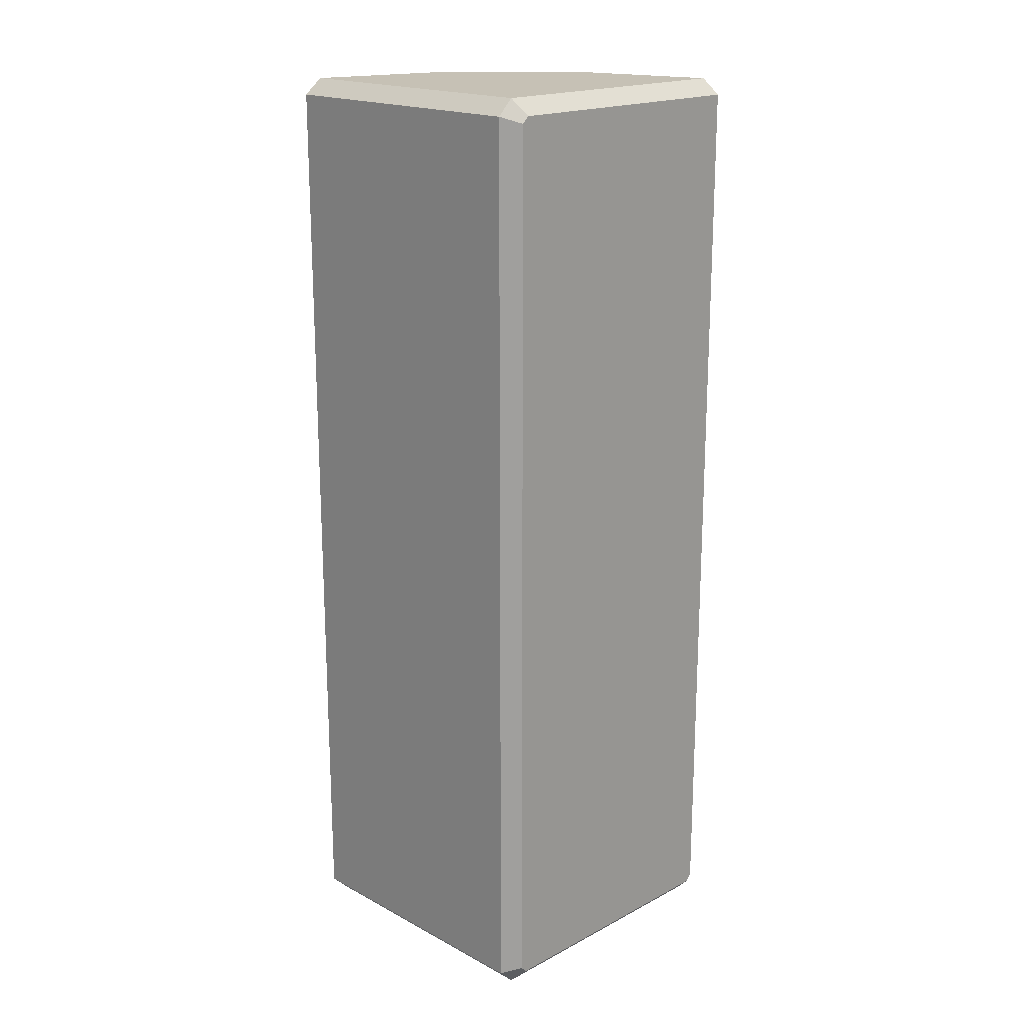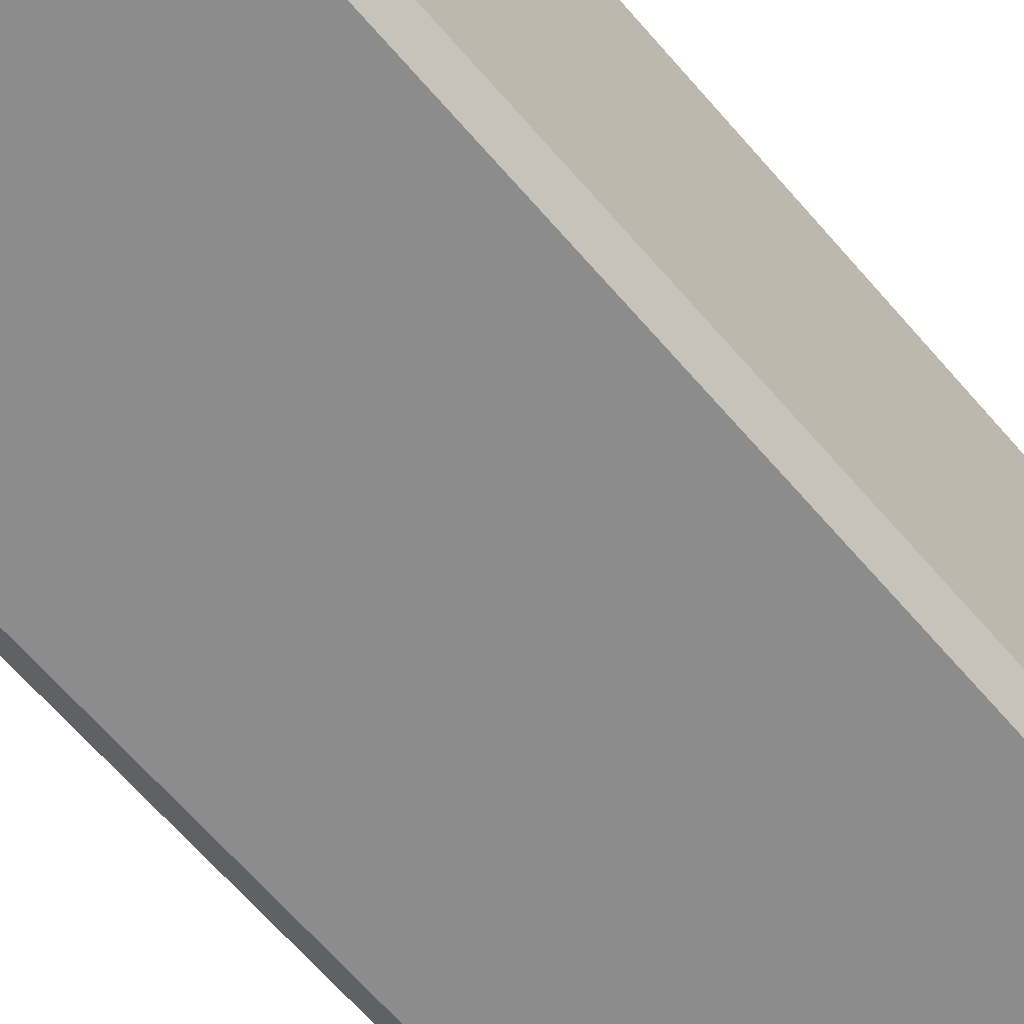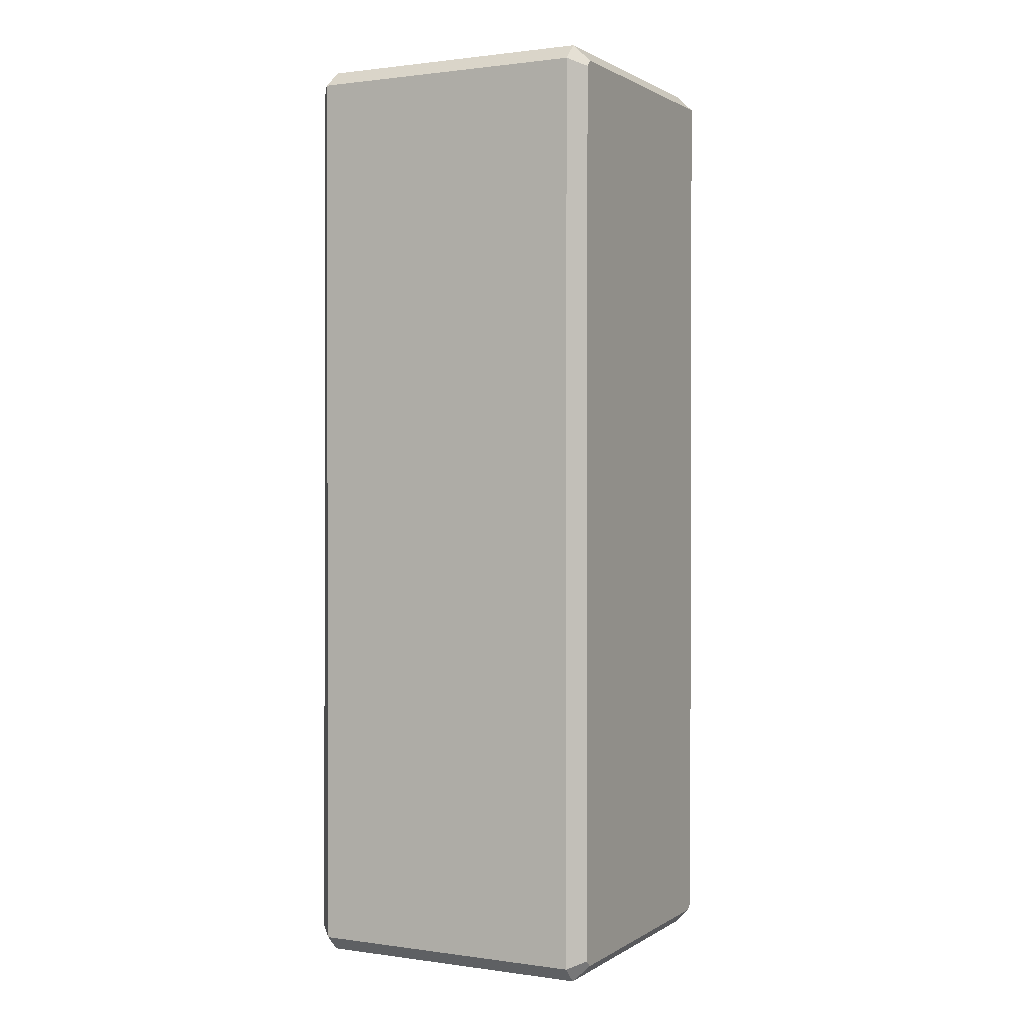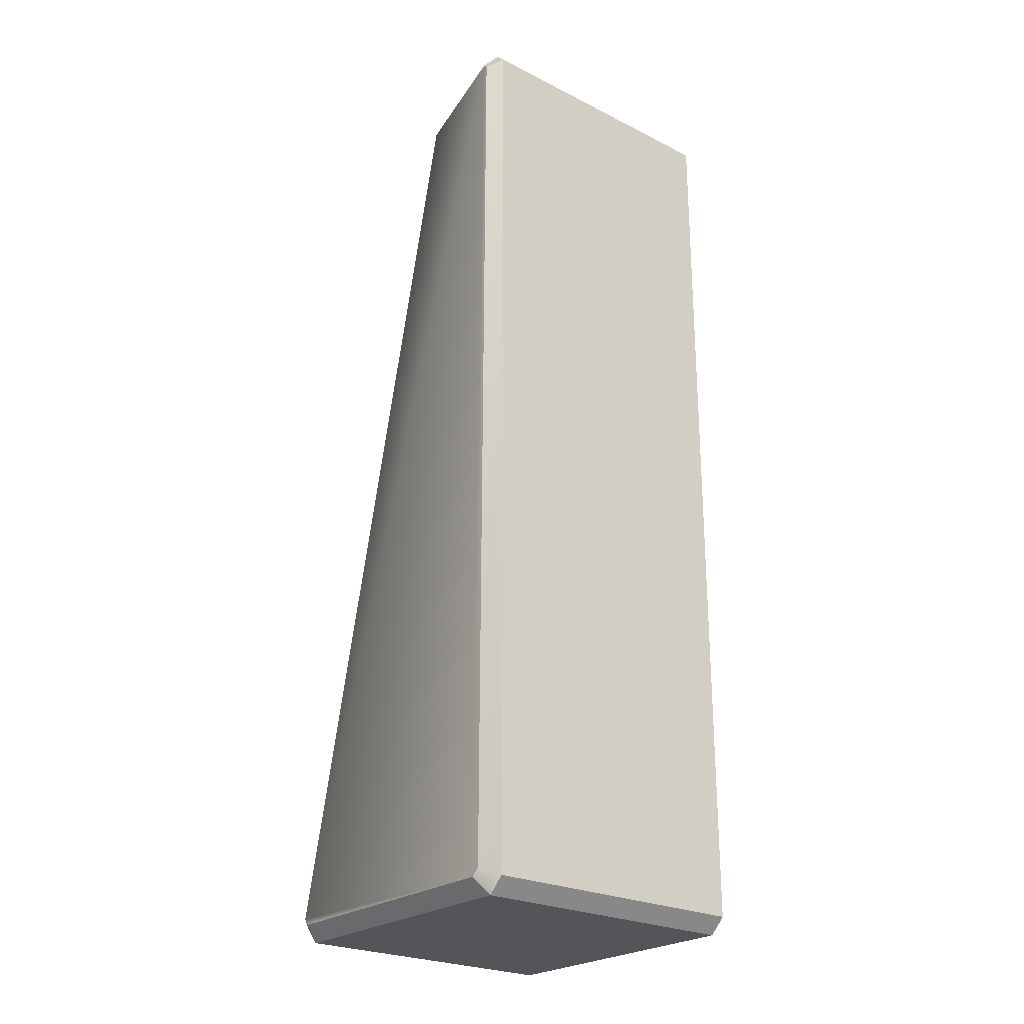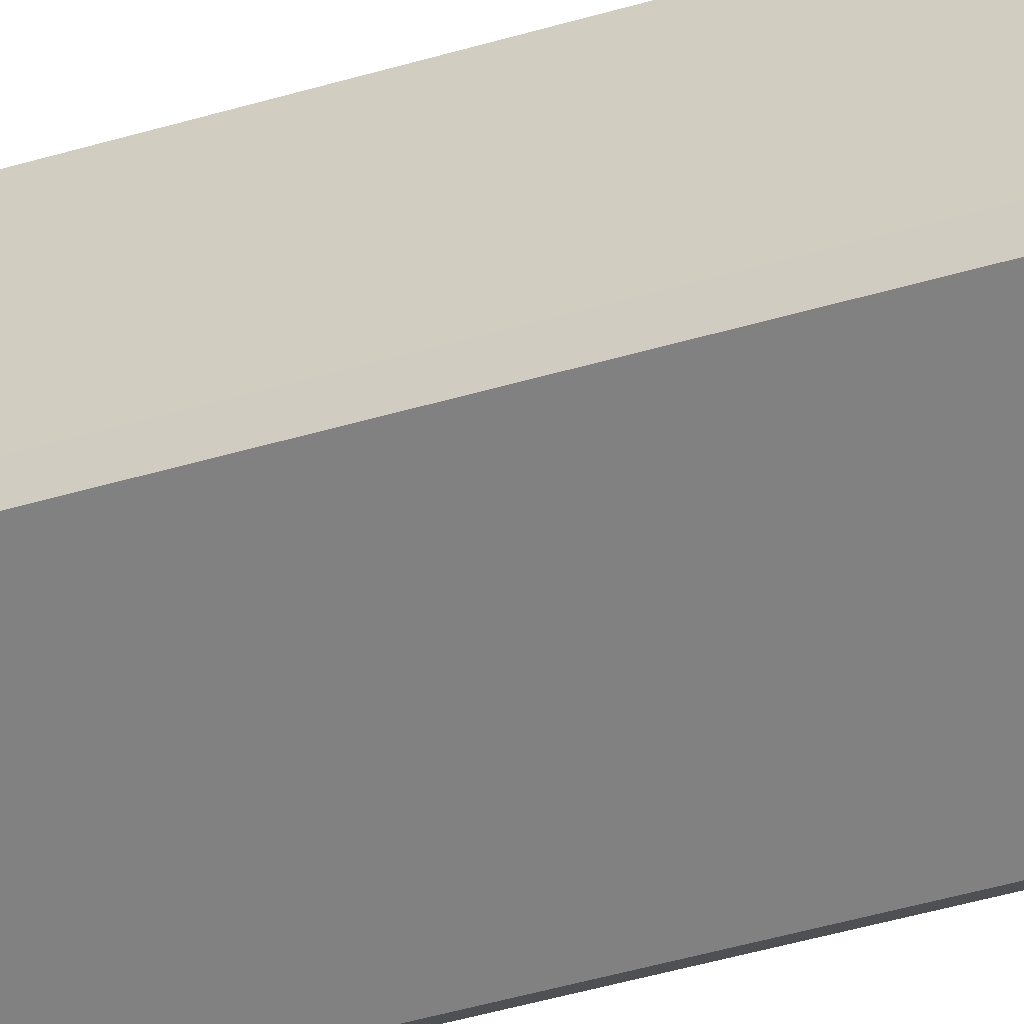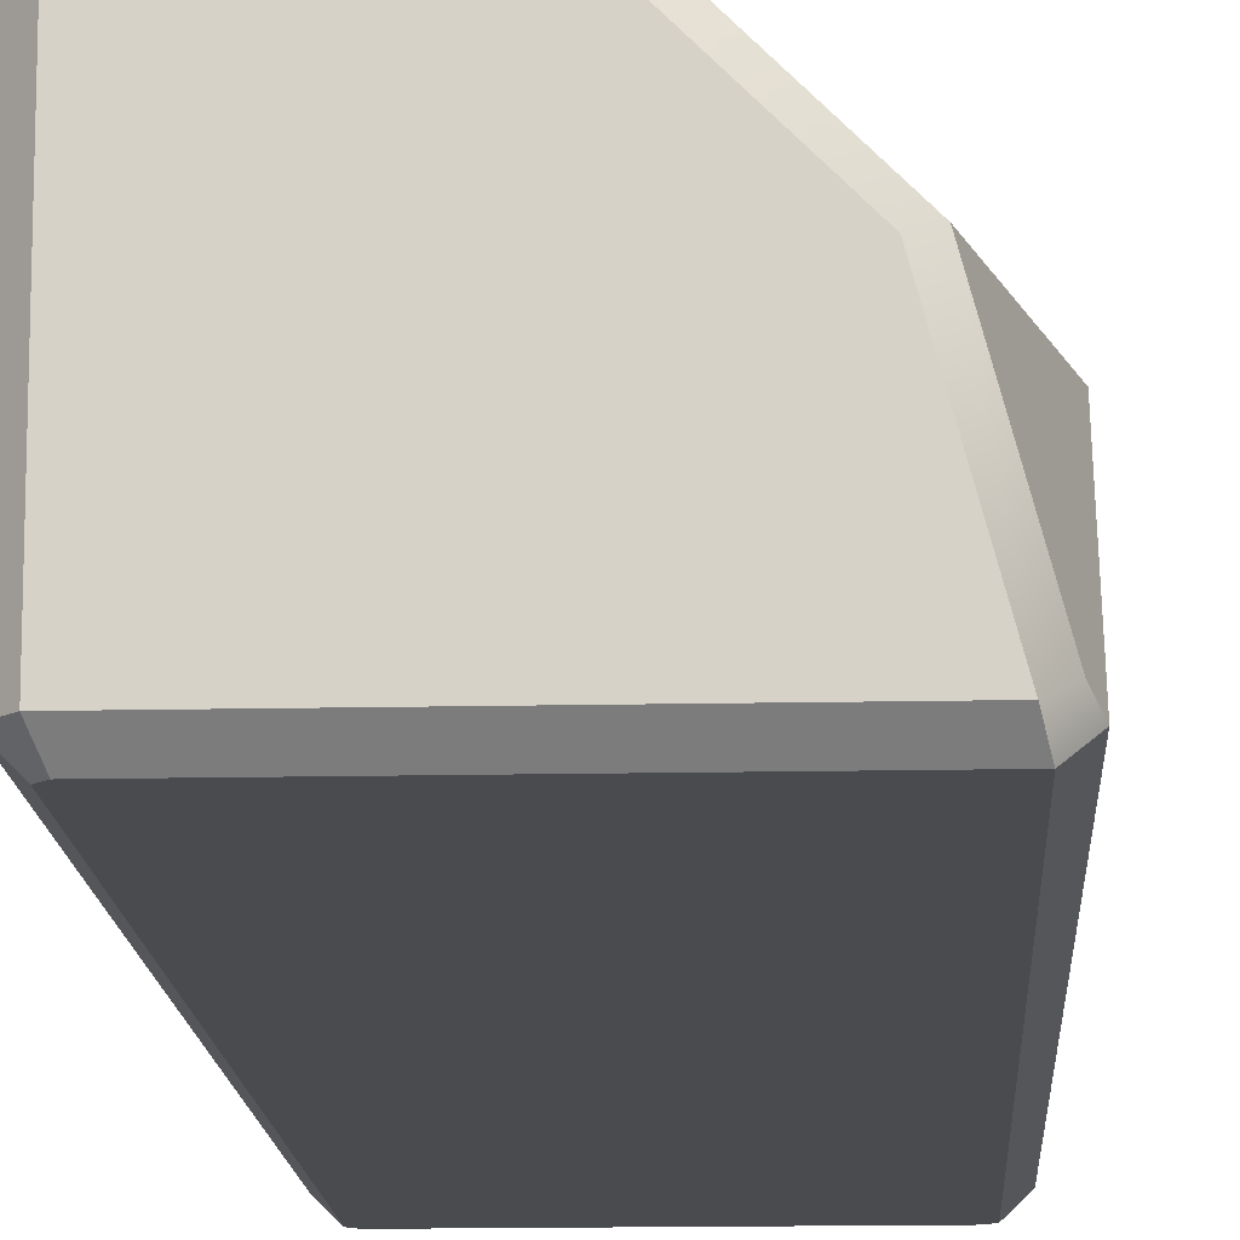
<metadata>
{"format":"obj","ext":"obj","renderer":"f3d","projection":"perspective","resolution":1024,"background":"white","views":[{"elev":18.7,"azim":-44.8,"up":"+Z"},{"elev":-64.3,"azim":-139.5,"up":"+Y"},{"elev":1.1,"azim":-62.9,"up":"+Z"},{"elev":-24.5,"azim":-129.4,"up":"+Z"},{"elev":-60.4,"azim":-74.3,"up":"+Y"},{"elev":-14.0,"azim":2.8,"up":"+Y"}]}
</metadata>
<code>
o SomeRandomInvertedSlope
v 0.45 -0.5 -0.4293
v 0.5 -0.45 -0.45
v 0.4293 -0.5 -0.45
v 0.45 -0.45 -0.5
v 0.5 0.4452 -0.45
v 0.45 0.4937 -0.4294
v 0.5 -0.04279 2.068
v 0.4782 -0.4186 2.445
v 0.4348 -0.45 2.5
v 0.45 -0.5 2.45
v 0.5 -0.45 2.396
v 0.45 0.4497 -0.5
v 0.4292 0.4956 -0.4502
v -0.45 0.4497 -0.5
v -0.4291 0.4997 -0.4502
v -0.4293 -0.5 -0.45
v -0.45 -0.45 -0.5
v -0.45 -0.45 2.5
v -0.4293 -0.5 2.45
v -0.5 -0.45 2.45
v -0.45 -0.5 2.429
v -0.5 -0.45 -0.45
v -0.45 -0.5 -0.4293
v 0.366 -1e-06 2.45
v 0.3212 -0.02588 2.5
v -0 0.366 2.45
v -0.02742 0.3227 2.5
v -0.4305 0.4814 2.45
v -0.45 0.436 2.5
v -0.5 0.4496 -0.45
v -0.4517 0.4977 -0.4272
v -0.4517 0.4871 2.429
v -0.5 0.4495 2.45
f 29 18 9 25 27
f 26 27 25 24
f 1 3 4 2
f 23 22 17 16
f 22 20 33 30
f 10 9 18 19
f 23 16 3 1 10 19 21
f 7 11 2 5
f 20 18 29 33
f 9 8 24 25
f 29 27 26 28
f 13 6 5 12
f 14 17 22 30
f 21 19 18 20
f 30 31 15 14
f 24 8 11 7
f 15 31 32 28 6 13
f 14 15 13 12
f 12 4 17 14
f 31 30 33 32
f 5 2 4 12
f 24 7 5 6 26
f 9 10 11 8
f 22 23 21 20
f 2 11 10 1
f 32 33 29 28
f 6 28 26
f 17 4 3 16

</code>
